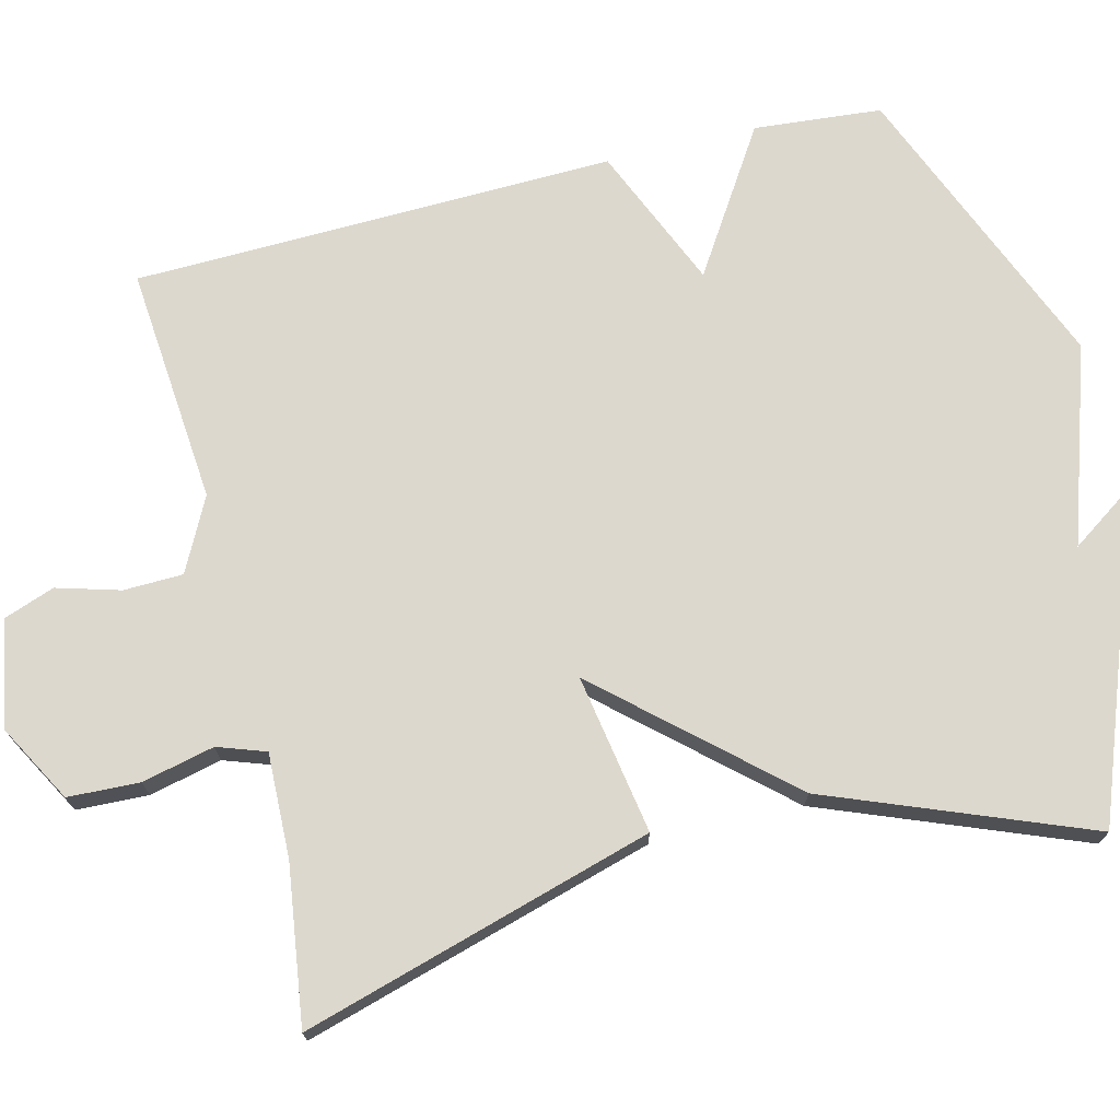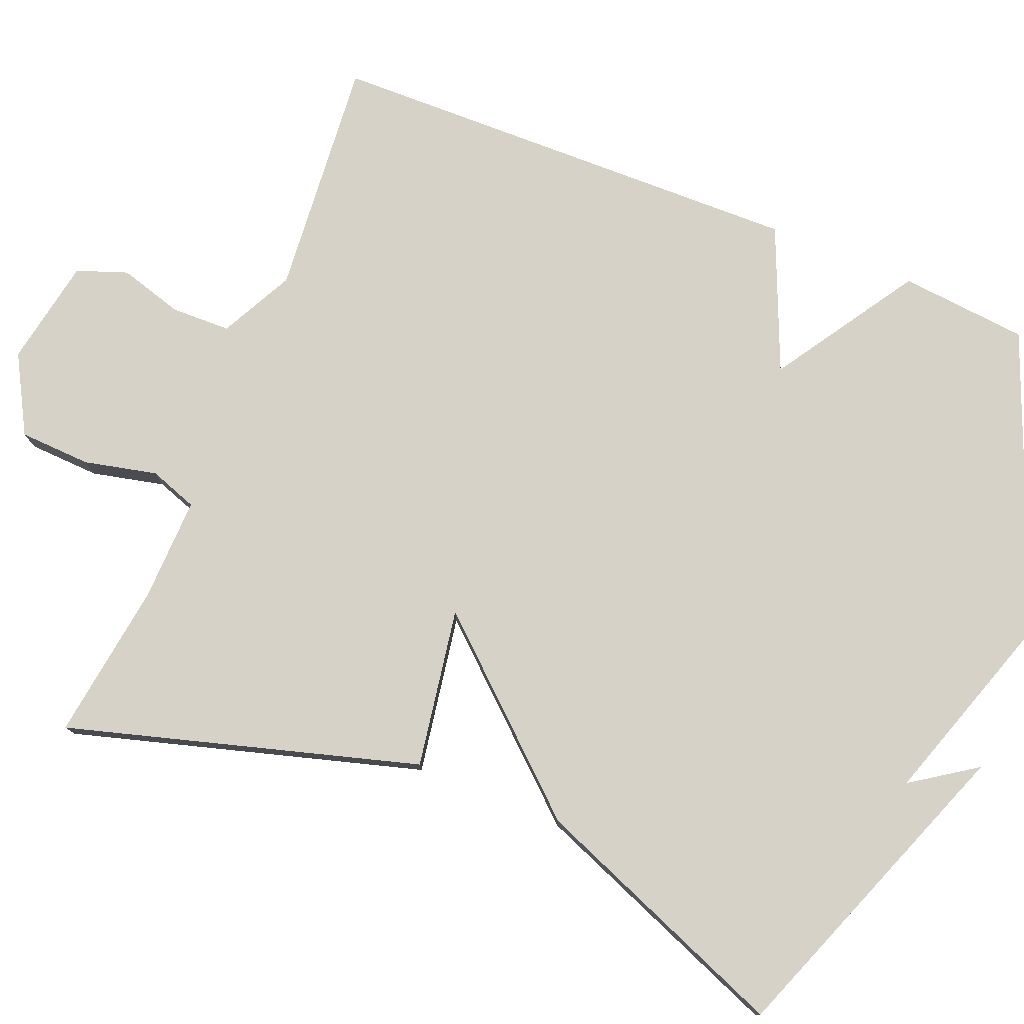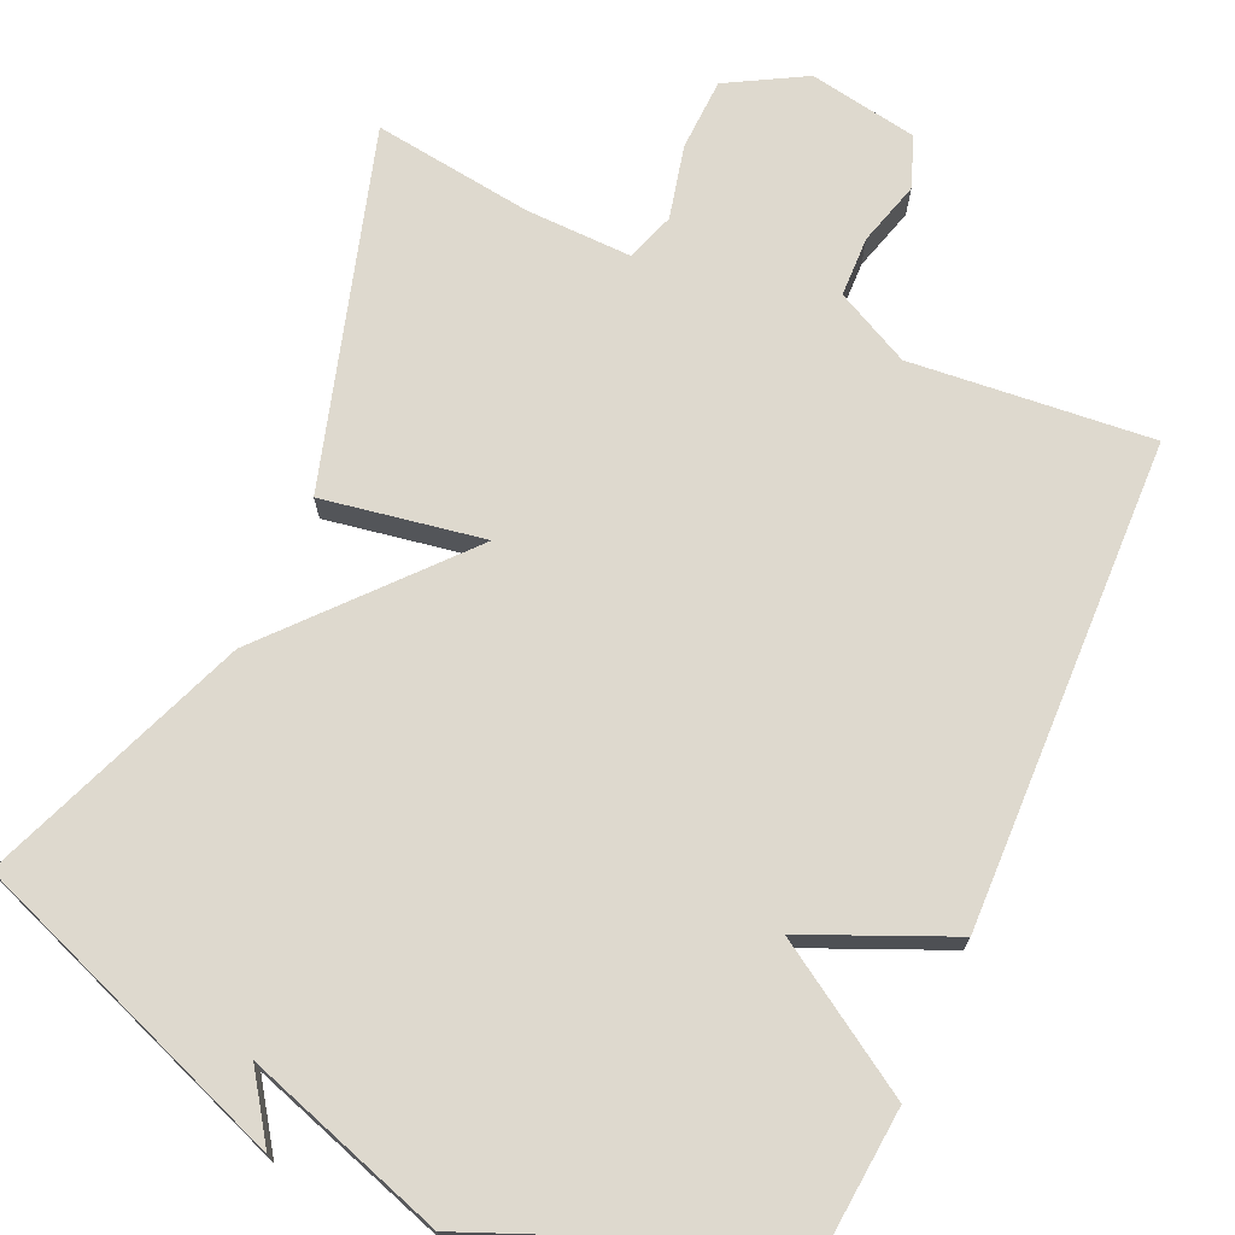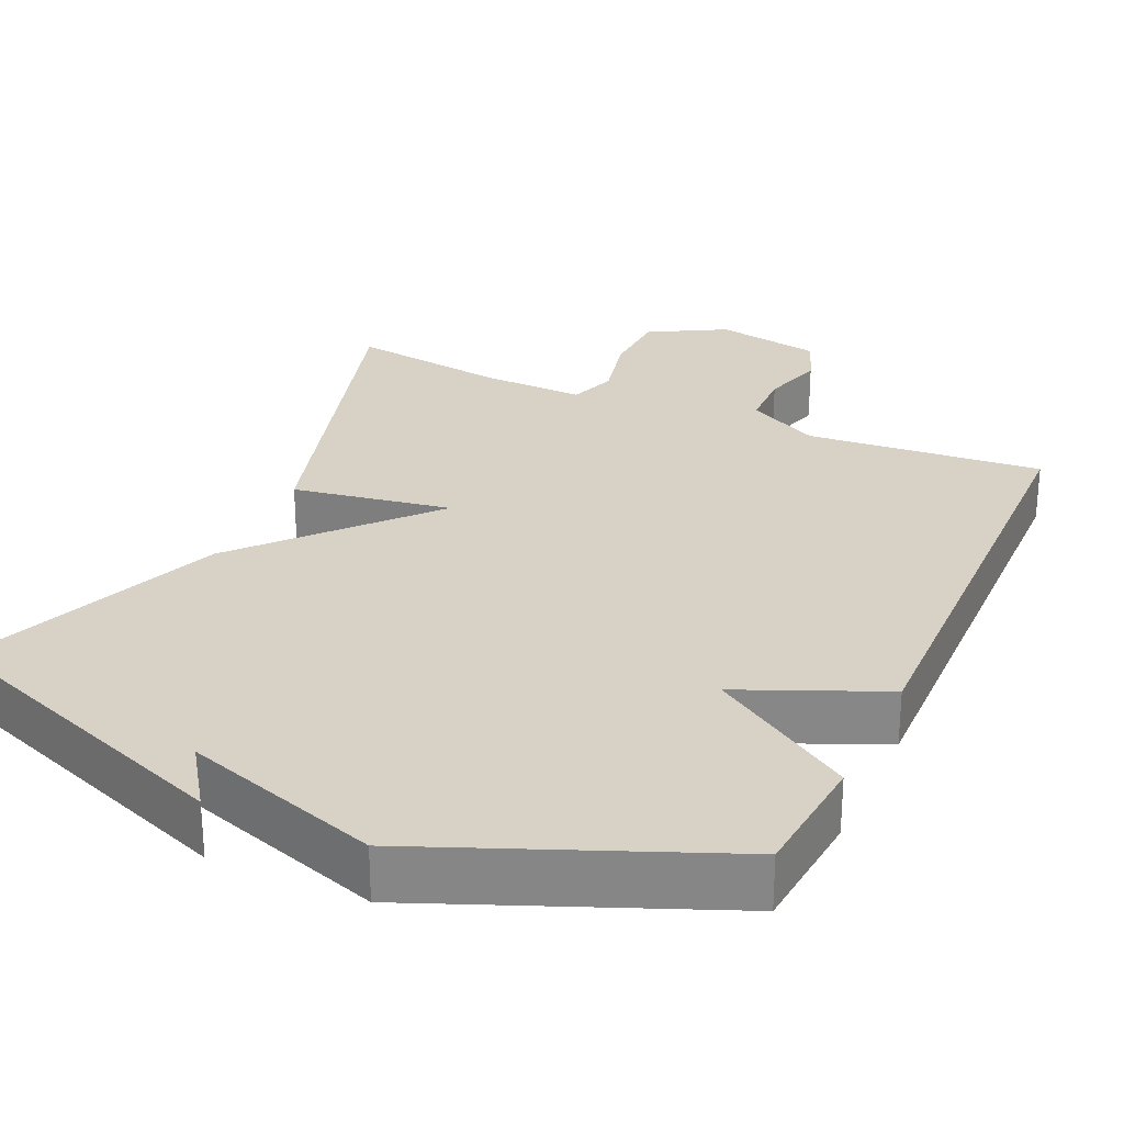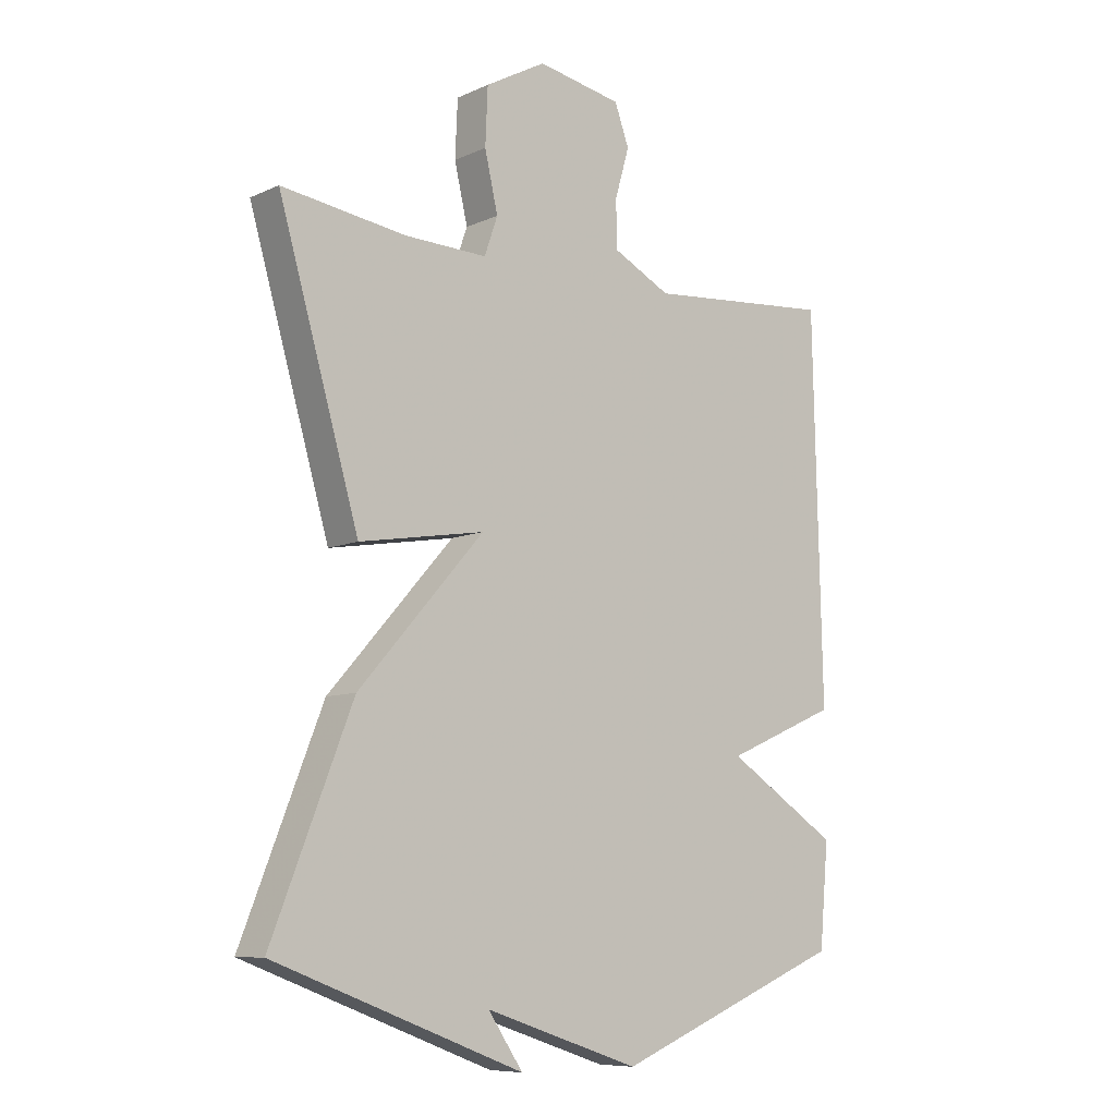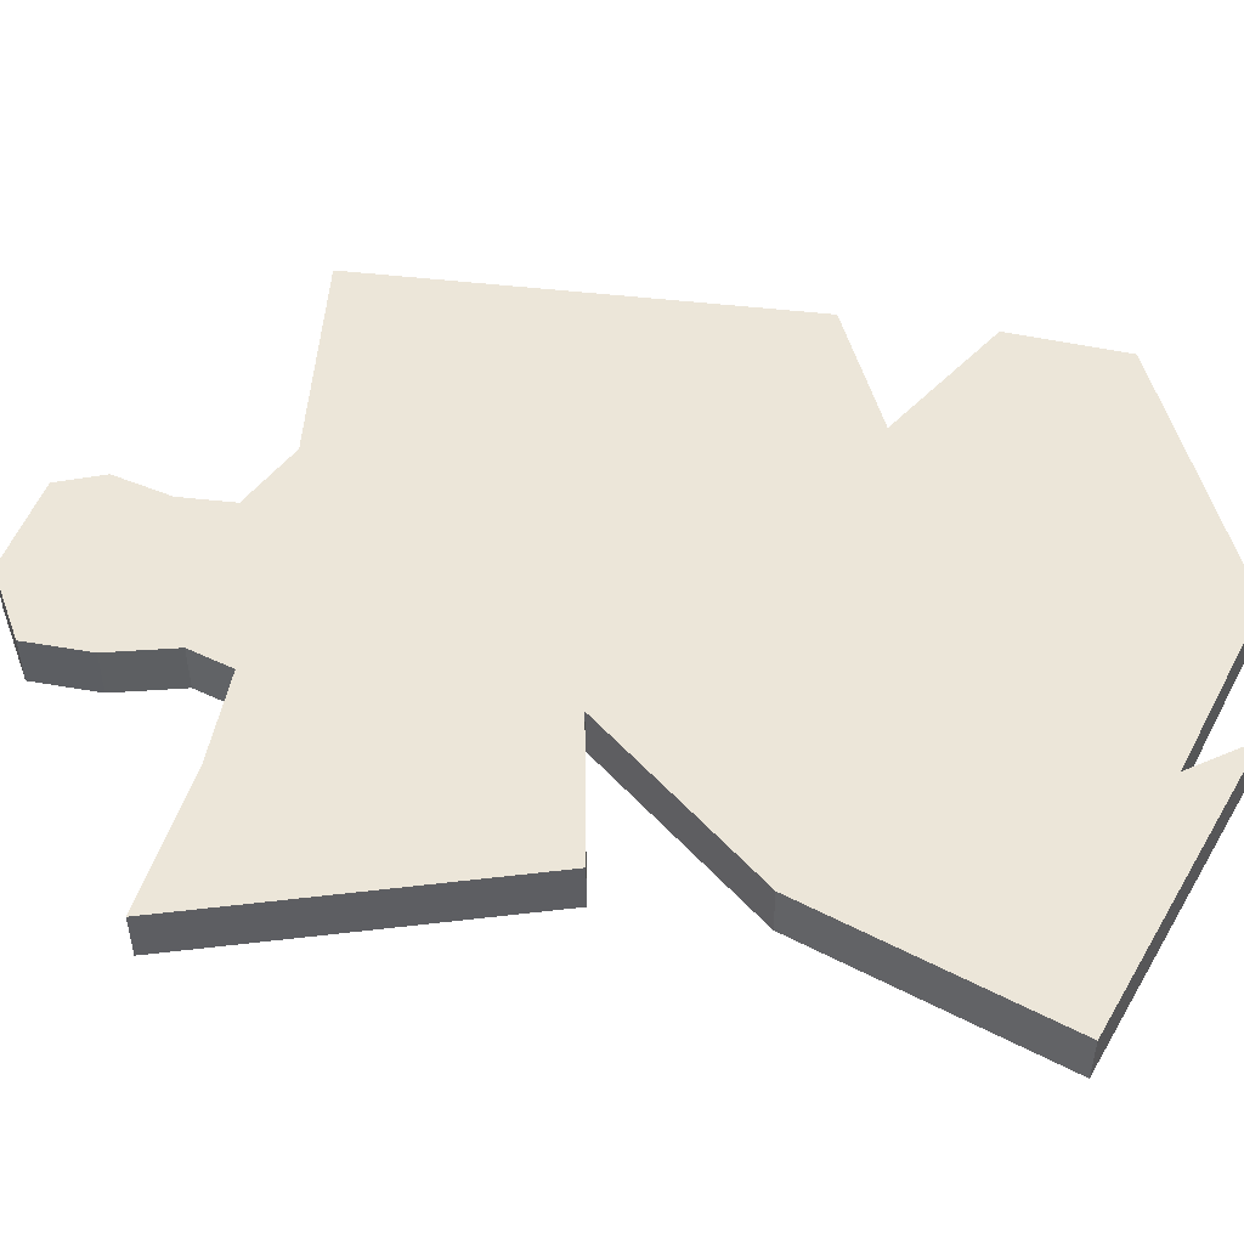
<metadata>
{"format":"obj","ext":"obj","renderer":"f3d","projection":"perspective","resolution":1024,"background":"white","views":[{"elev":72.2,"azim":76.0,"up":"+Y"},{"elev":78.1,"azim":112.2,"up":"+Y"},{"elev":71.5,"azim":-156.1,"up":"+Y"},{"elev":27.5,"azim":-155.6,"up":"+Y"},{"elev":-8.7,"azim":140.0,"up":"+Z"},{"elev":48.9,"azim":98.7,"up":"+Y"}]}
</metadata>
<code>
v -0.5 0.07 0.5
v -0.188 0.07 0.473
v -0.092 0.07 0.522
v -0.09 0.07 0.6
v -0.114 0.07 0.683
v -0.09 0.07 0.749
v 0.051 0.07 0.775
v 0.152 0.07 0.719
v 0.156 0.07 0.625
v 0.134 0.07 0.53
v 0.156 0.07 0.467
v 0.293 0.07 0.471
v 0.5 0.07 0.5
v 0.366 0.07 0.04
v 0.157 0.07 0.075
v 0.366 0.07 -0.16
v 0.5 0.07 -0.5
v 0.085 0.07 -0.657
v 0.143 0.07 -0.572
v -0.115 0.07 -0.657
v -0.5 0.07 -0.5
v -0.515 0.07 -0.332
v -0.328 0.07 -0.212
v -0.515 0.07 -0.132
v -0.5 0 0.5
v -0.188 0 0.473
v -0.092 0 0.522
v -0.09 0 0.6
v -0.114 0 0.683
v -0.09 0 0.749
v 0.051 0 0.775
v 0.152 0 0.719
v 0.156 0 0.625
v 0.134 0 0.53
v 0.156 0 0.467
v 0.293 0 0.471
v 0.5 0 0.5
v 0.366 0 0.04
v 0.157 0 0.075
v 0.366 0 -0.16
v 0.5 0 -0.5
v 0.085 0 -0.657
v 0.143 0 -0.572
v -0.115 0 -0.657
v -0.5 0 -0.5
v -0.515 0 -0.332
v -0.328 0 -0.212
v -0.515 0 -0.132
f 23 24 1 2
f 21 22 23
f 20 21 23
f 19 20 23
f 19 23 2 3
f 17 18 19
f 15 16 17 19
f 15 19 3 4
f 12 13 14 15
f 11 12 15
f 4 5 6
f 15 4 6
f 11 15 6
f 10 11 6
f 8 9 10
f 7 8 10
f 6 7 10
f 26 25 48 47
f 47 46 45
f 47 45 44
f 47 44 43
f 27 26 47 43
f 43 42 41
f 43 41 40 39
f 28 27 43 39
f 39 38 37 36
f 39 36 35
f 30 29 28
f 30 28 39
f 30 39 35
f 30 35 34
f 34 33 32
f 34 32 31
f 34 31 30
f 1 25 26 2
f 2 26 27 3
f 3 27 28 4
f 4 28 29 5
f 5 29 30 6
f 6 30 31 7
f 7 31 32 8
f 8 32 33 9
f 9 33 34 10
f 10 34 35 11
f 11 35 36 12
f 12 36 37 13
f 13 37 38 14
f 14 38 39 15
f 15 39 40 16
f 16 40 41 17
f 17 41 42 18
f 18 42 43 19
f 19 43 44 20
f 20 44 45 21
f 21 45 46 22
f 22 46 47 23
f 23 47 48 24
f 24 48 25 1

</code>
